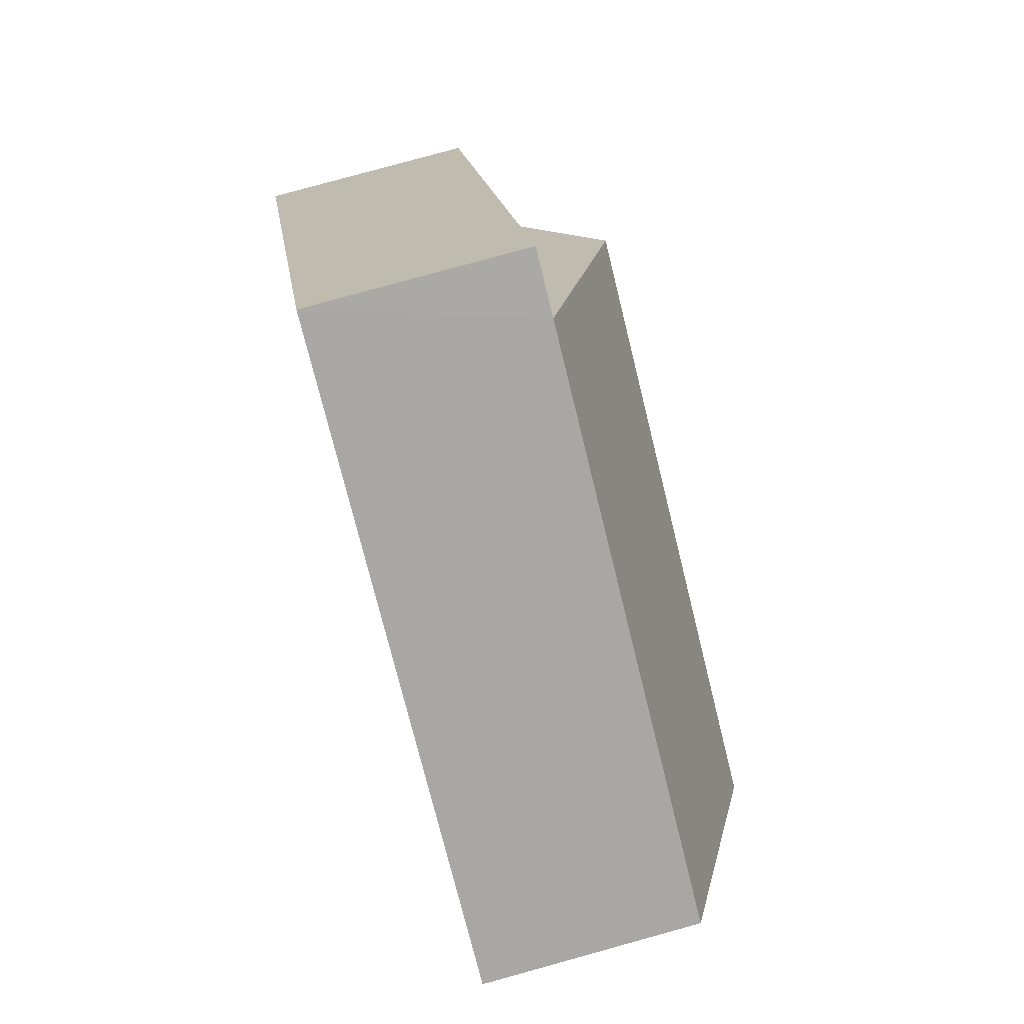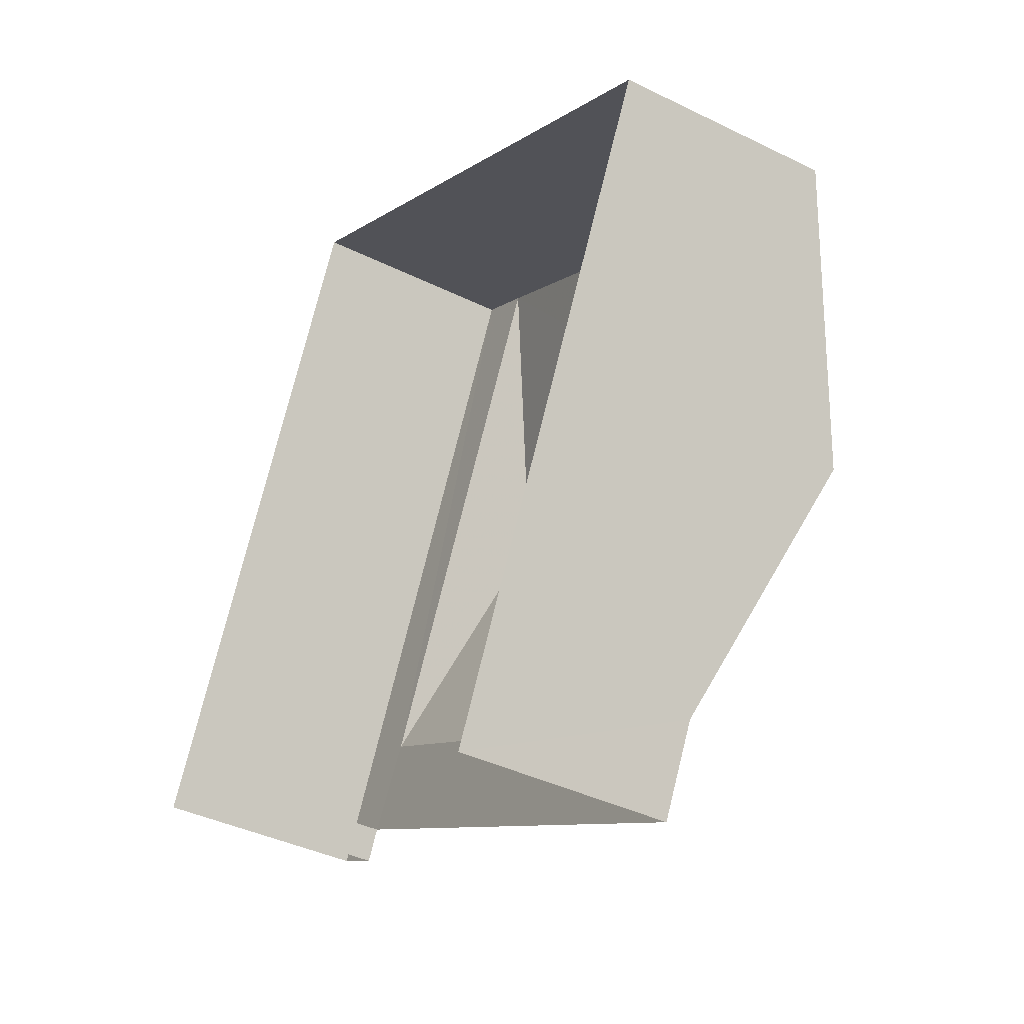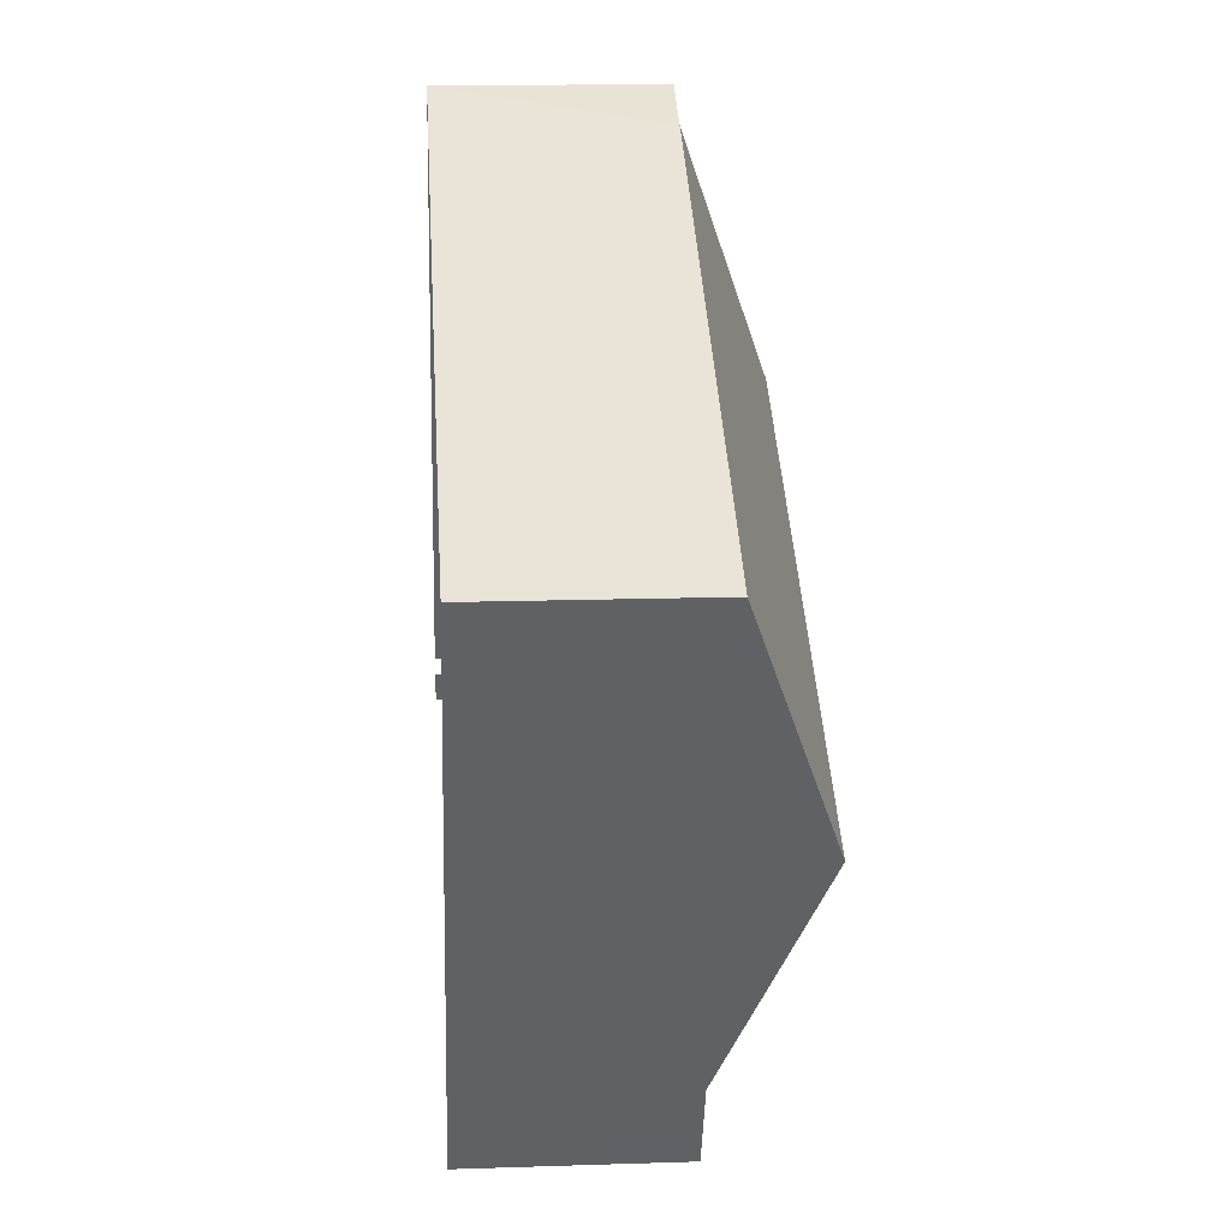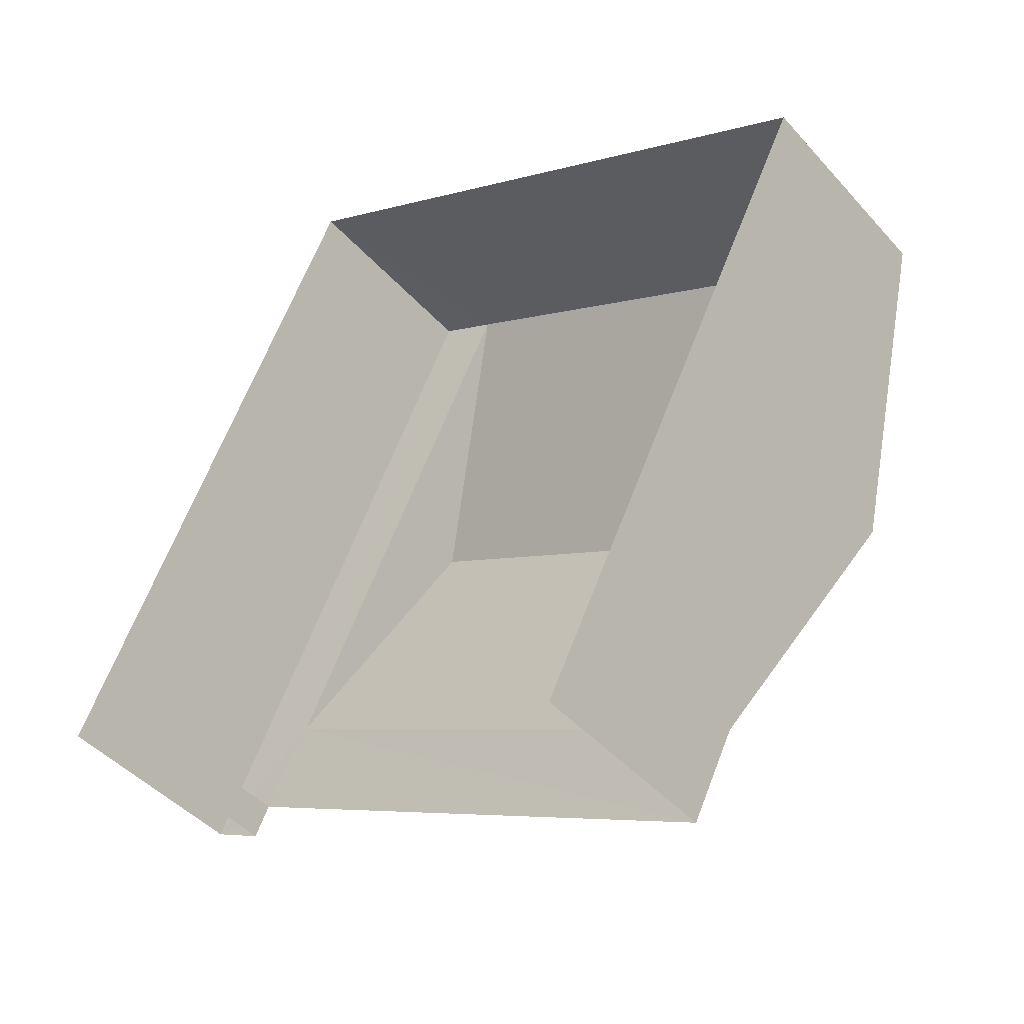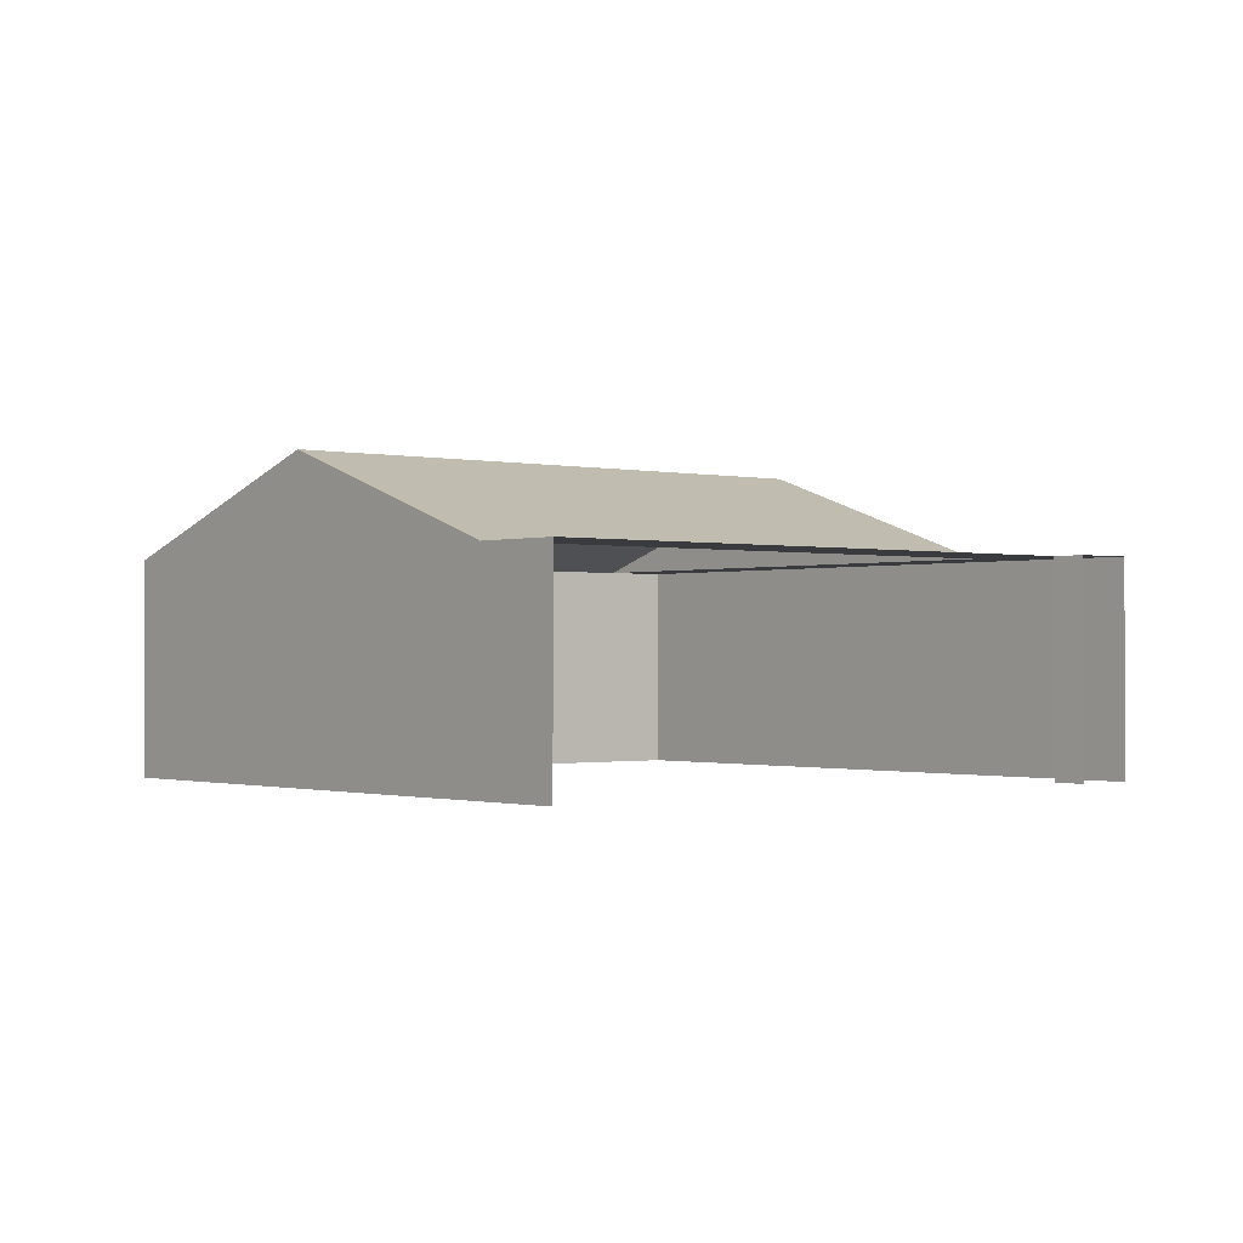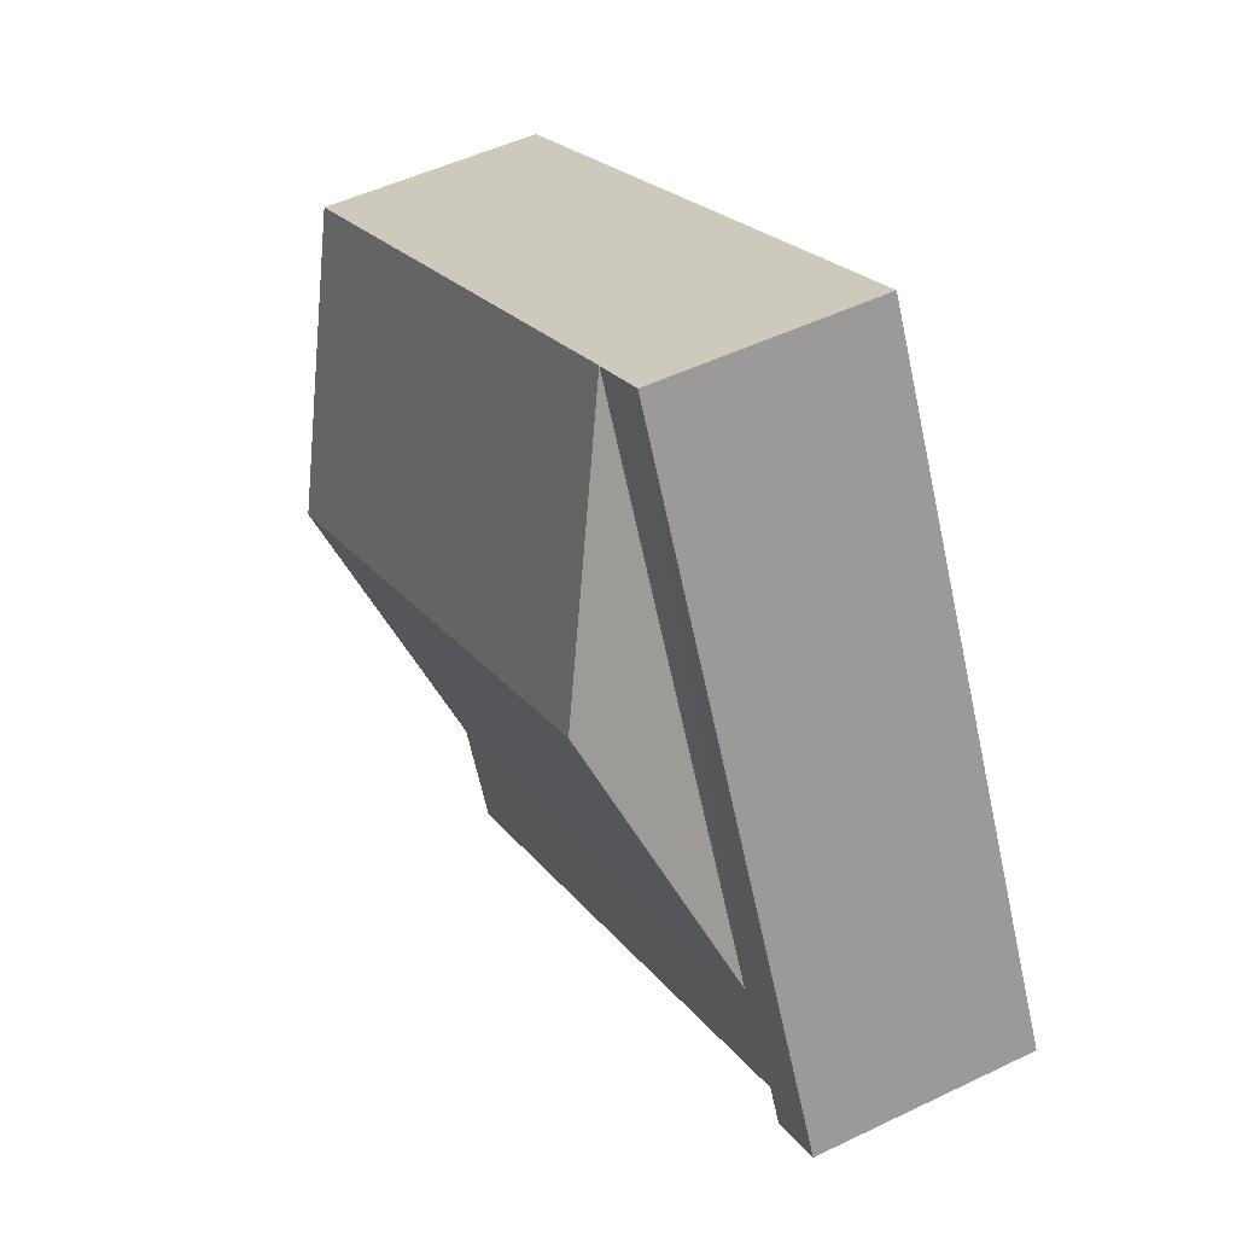
<metadata>
{"format":"obj","ext":"obj","renderer":"f3d","projection":"perspective","resolution":1024,"background":"white","views":[{"elev":79.8,"azim":-105.4,"up":"+Y"},{"elev":-39.0,"azim":-121.8,"up":"+Y"},{"elev":15.4,"azim":-94.0,"up":"+Y"},{"elev":-44.3,"azim":-141.6,"up":"+Y"},{"elev":-0.8,"azim":-13.3,"up":"+Z"},{"elev":49.9,"azim":62.1,"up":"+Y"}]}
</metadata>
<code>
v -2.26e+05 -1.283e+05 10.44
v -2.261e+05 -1.283e+05 10.44
v -2.26e+05 -1.283e+05 10.44
v -2.26e+05 -1.283e+05 10.44
v -2.26e+05 -1.283e+05 10.44
v -2.26e+05 -1.283e+05 10.44
v -2.261e+05 -1.283e+05 16.67
v -2.26e+05 -1.283e+05 14.79
v -2.261e+05 -1.283e+05 14.79
v -2.26e+05 -1.283e+05 16.67
v -2.26e+05 -1.283e+05 14.79
v -2.26e+05 -1.283e+05 14.79
v -2.26e+05 -1.283e+05 14.79
v -2.26e+05 -1.283e+05 14.79
v -2.26e+05 -1.283e+05 14.79
v -2.261e+05 -1.283e+05 14.79
v -2.26e+05 -1.283e+05 14.79
f 1 2 3
f 4 3 5
f 5 3 6
f 3 2 6
f 14 1 3
f 13 14 3
f 12 4 5
f 12 11 4
f 7 8 9
f 7 10 8
f 11 12 13
f 14 13 15
f 16 14 15
f 15 12 17
f 15 17 8
f 13 12 15
f 10 16 15
f 10 7 16
f 17 5 6
f 17 12 5
f 10 15 8
f 13 3 4
f 11 13 4
f 2 8 6
f 6 8 17
f 9 8 2
f 16 2 1
f 1 14 16
f 7 9 2
f 7 2 16

</code>
